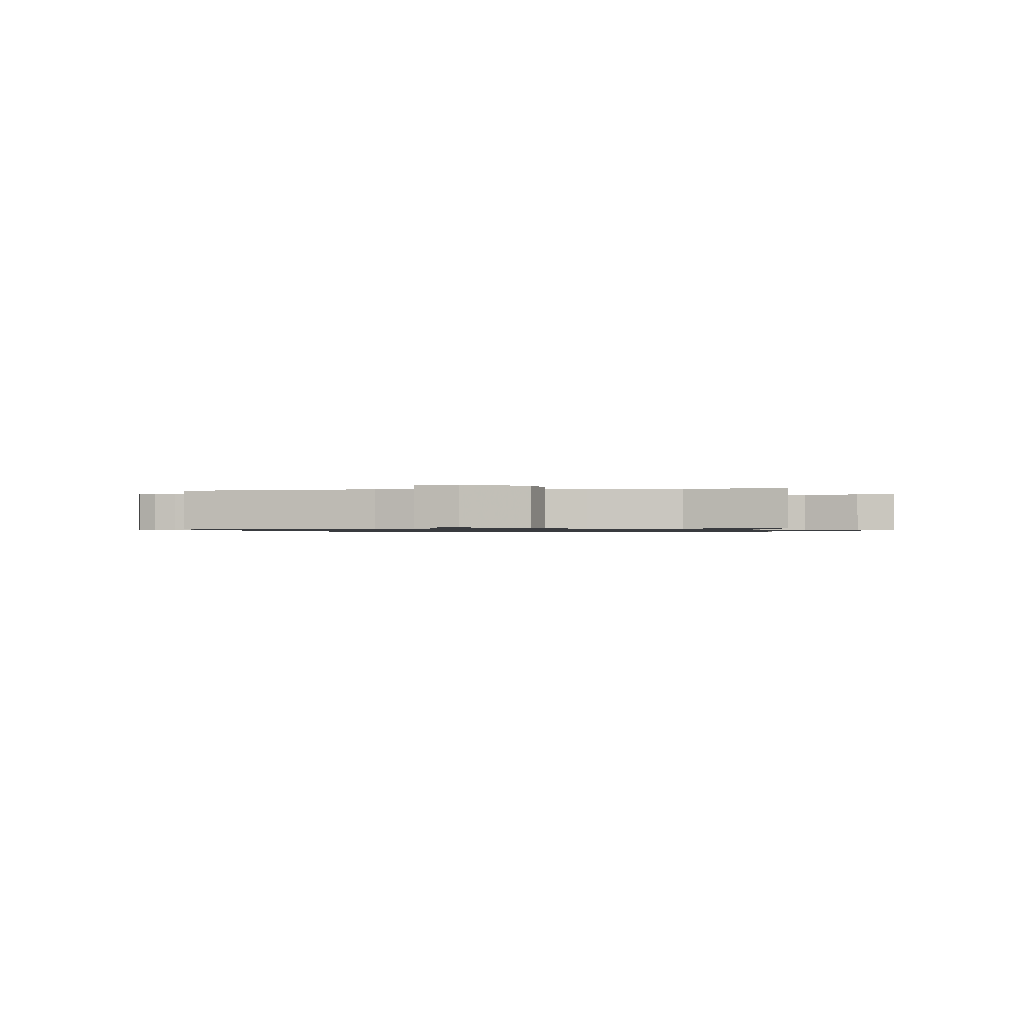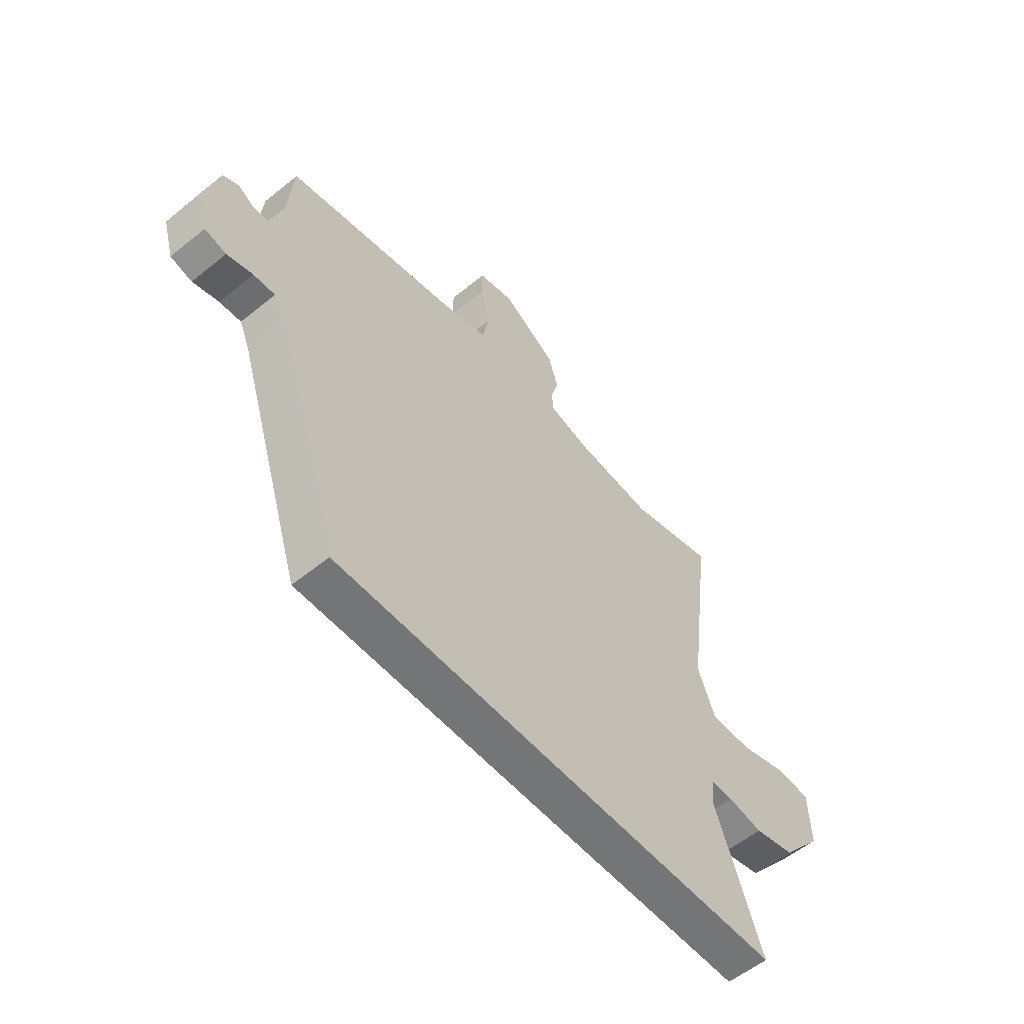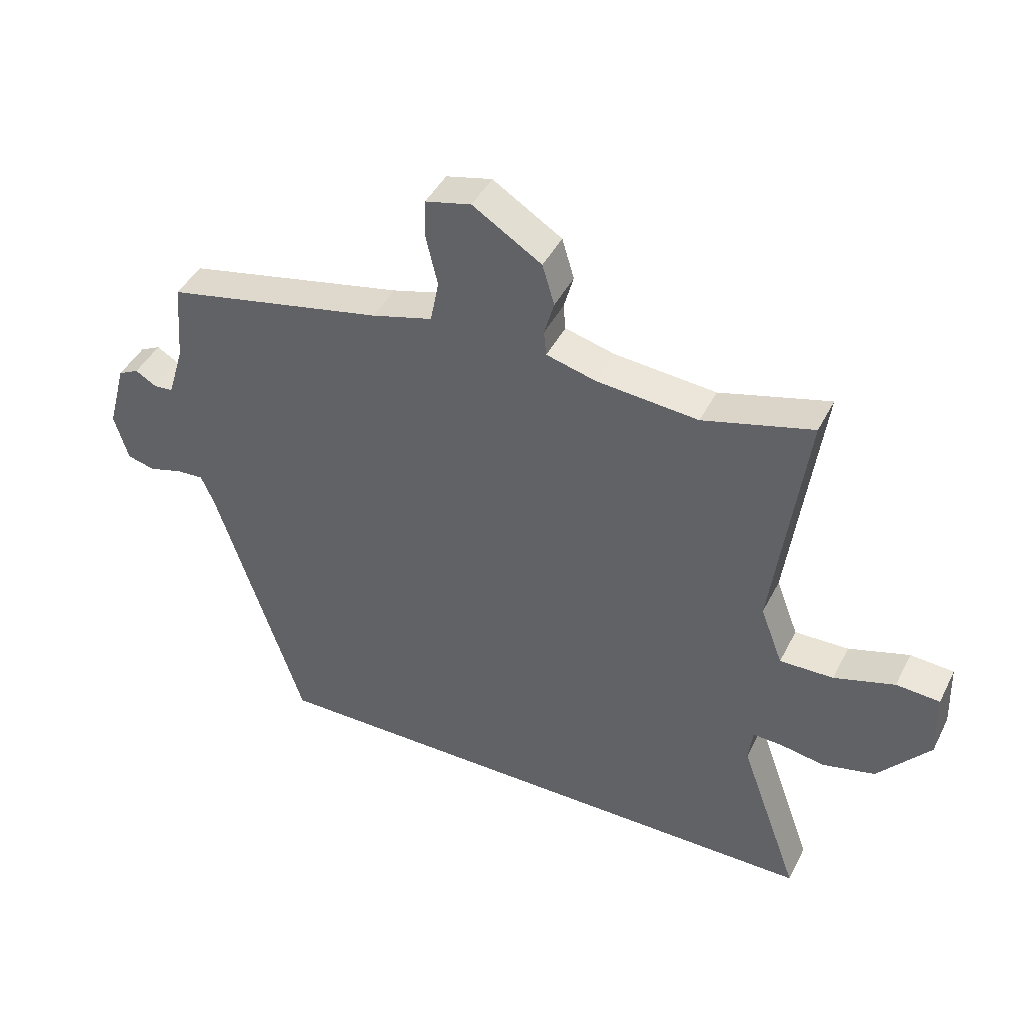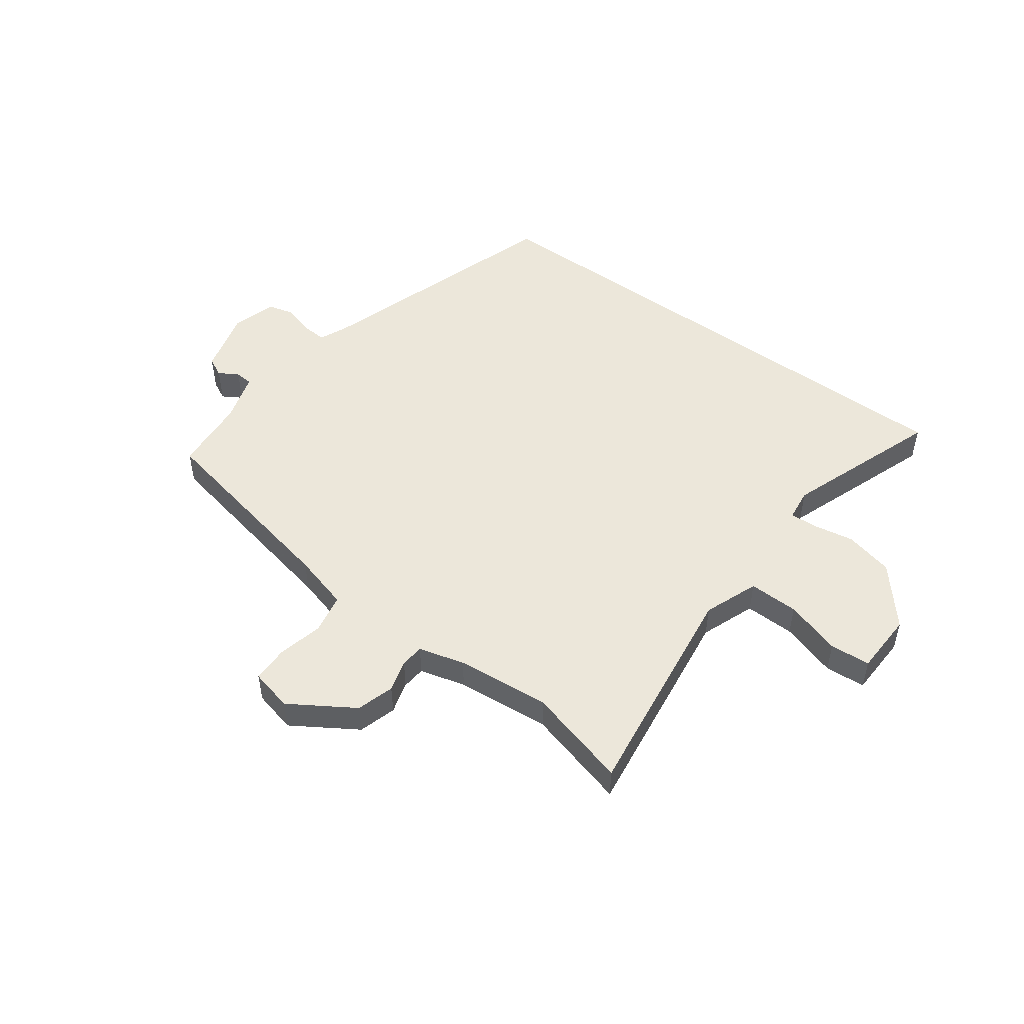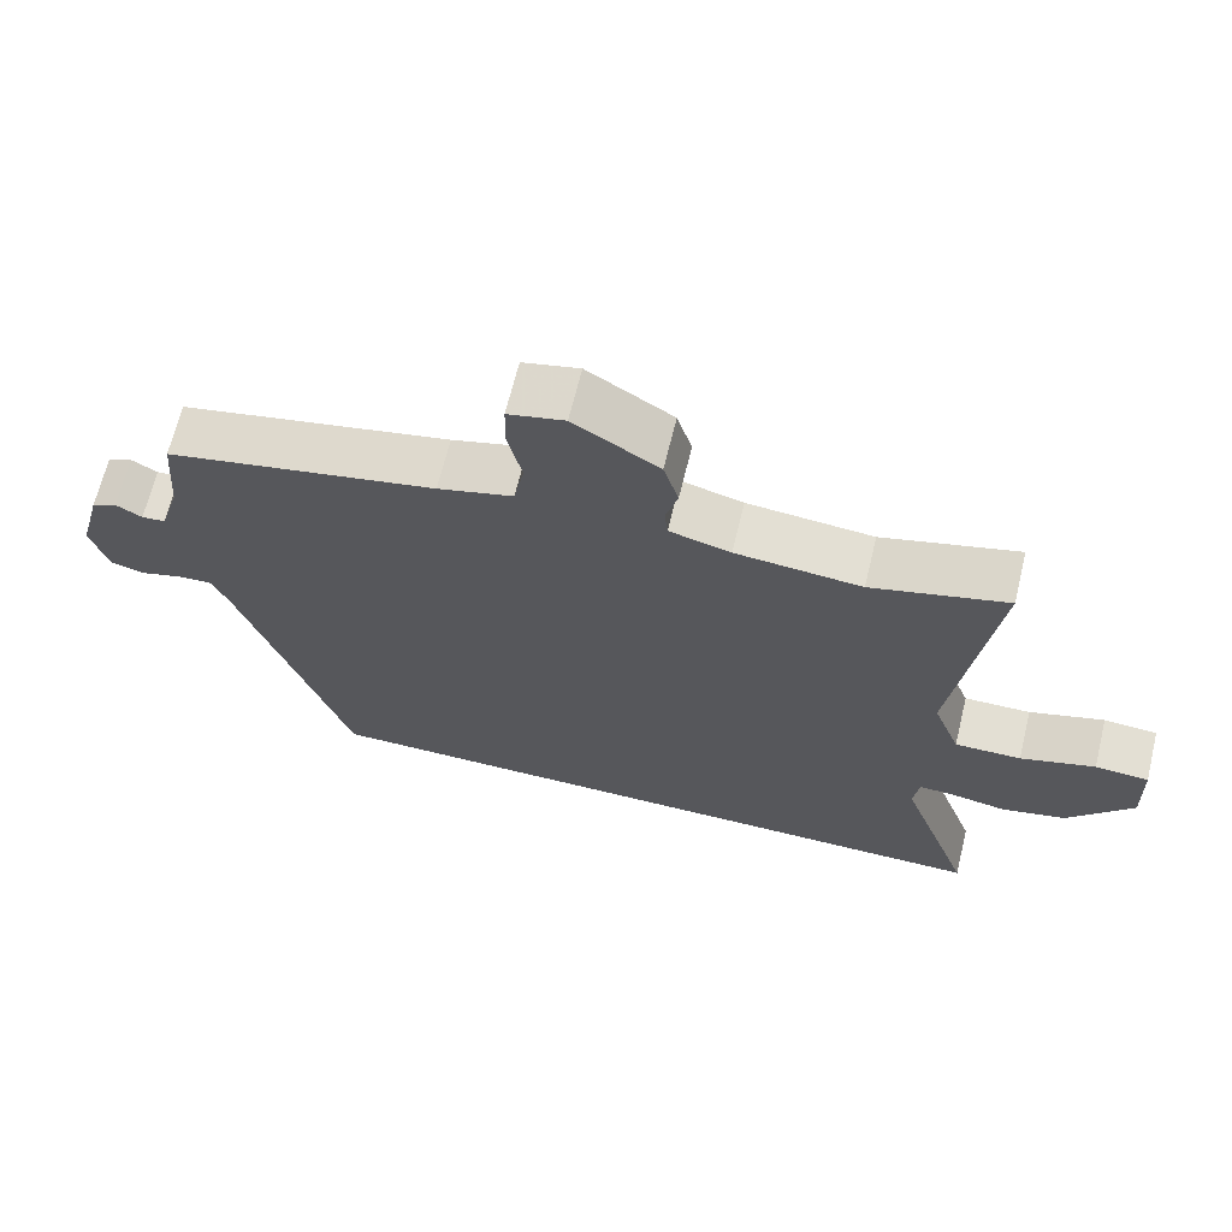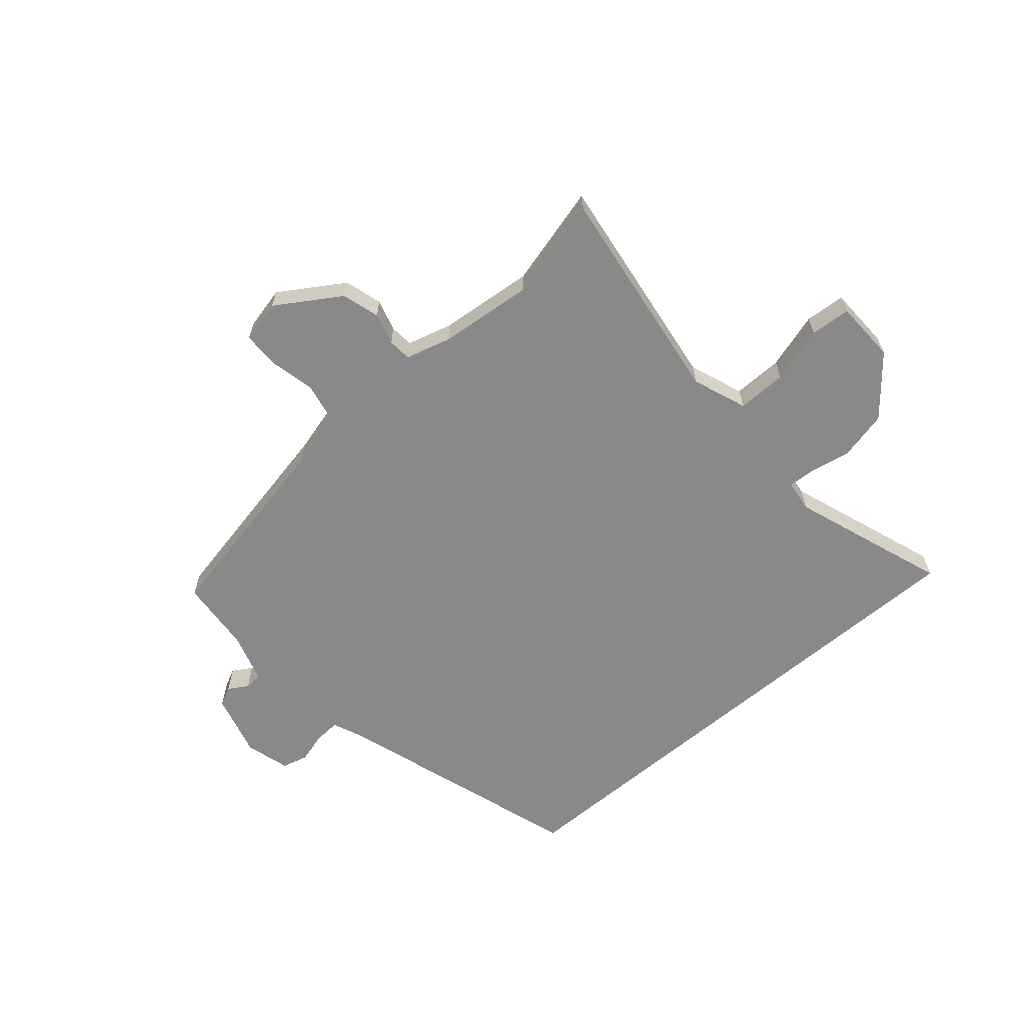
<metadata>
{"format":"obj","ext":"obj","renderer":"f3d","projection":"perspective","resolution":1024,"background":"white","views":[{"elev":-0.9,"azim":3.5,"up":"+Y"},{"elev":-56.5,"azim":-49.7,"up":"+Z"},{"elev":43.4,"azim":25.4,"up":"+Z"},{"elev":50.3,"azim":36.2,"up":"+Y"},{"elev":66.8,"azim":13.7,"up":"+Z"},{"elev":-63.0,"azim":40.4,"up":"+Y"}]}
</metadata>
<code>
v 0.391 0.07 0.471
v 0.572 0.07 0.52
v 0.519 0.07 0.122
v 0.556 0.07 0.025
v 0.645 0.07 0.027
v 0.745 0.07 0.058
v 0.817 0.07 0.053
v 0.821 0.07 -0.058
v 0.735 0.07 -0.161
v 0.648 0.07 -0.182
v 0.574 0.07 -0.169
v 0.526 0.07 -0.167
v 0.519 0.07 -0.224
v 0.618 0.07 -0.5
v -0.349 0.07 -0.5
v -0.494 0.07 -0.052
v -0.516 0.07 -0.001
v -0.562 0.07 -0.004
v -0.617 0.07 -0.02
v -0.663 0.07 -0.008
v -0.686 0.07 0.071
v -0.655 0.07 0.186
v -0.621 0.07 0.203
v -0.586 0.07 0.182
v -0.554 0.07 0.185
v -0.527 0.07 0.274
v -0.516 0.07 0.407
v -0.154 0.07 0.482
v -0.053 0.07 0.51
v -0.039 0.07 0.581
v -0.058 0.07 0.663
v -0.057 0.07 0.728
v 0.019 0.07 0.746
v 0.133 0.07 0.674
v 0.153 0.07 0.607
v 0.137 0.07 0.55
v 0.141 0.07 0.508
v 0.223 0.07 0.486
v 0.391 0 0.471
v 0.572 0 0.52
v 0.519 0 0.122
v 0.556 0 0.025
v 0.645 0 0.027
v 0.745 0 0.058
v 0.817 0 0.053
v 0.821 0 -0.058
v 0.735 0 -0.161
v 0.648 0 -0.182
v 0.574 0 -0.169
v 0.526 0 -0.167
v 0.519 0 -0.224
v 0.618 0 -0.5
v -0.349 0 -0.5
v -0.494 0 -0.052
v -0.516 0 -0.001
v -0.562 0 -0.004
v -0.617 0 -0.02
v -0.663 0 -0.008
v -0.686 0 0.071
v -0.655 0 0.186
v -0.621 0 0.203
v -0.586 0 0.182
v -0.554 0 0.185
v -0.527 0 0.274
v -0.516 0 0.407
v -0.154 0 0.482
v -0.053 0 0.51
v -0.039 0 0.581
v -0.058 0 0.663
v -0.057 0 0.728
v 0.019 0 0.746
v 0.133 0 0.674
v 0.153 0 0.607
v 0.137 0 0.55
v 0.141 0 0.508
v 0.223 0 0.486
f 33 34 35 36
f 33 36 37
f 30 31 32 33
f 29 30 33 37
f 28 29 37 38
f 26 27 28 38
f 21 22 23 24
f 21 24 25
f 18 19 20 21
f 17 18 21 25
f 16 17 25 26
f 13 14 15 16
f 12 13 16 26
f 8 9 10 11
f 5 6 7 8
f 4 5 8 11
f 3 4 11 12
f 1 2 3
f 12 26 38
f 1 3 12 38
f 74 73 72 71
f 75 74 71
f 71 70 69 68
f 75 71 68 67
f 76 75 67 66
f 76 66 65 64
f 62 61 60 59
f 63 62 59
f 59 58 57 56
f 63 59 56 55
f 64 63 55 54
f 54 53 52 51
f 64 54 51 50
f 49 48 47 46
f 46 45 44 43
f 49 46 43 42
f 50 49 42 41
f 41 40 39
f 76 64 50
f 76 50 41 39
f 1 39 40 2
f 2 40 41 3
f 3 41 42 4
f 4 42 43 5
f 5 43 44 6
f 6 44 45 7
f 7 45 46 8
f 8 46 47 9
f 9 47 48 10
f 10 48 49 11
f 11 49 50 12
f 12 50 51 13
f 13 51 52 14
f 14 52 53 15
f 15 53 54 16
f 16 54 55 17
f 17 55 56 18
f 18 56 57 19
f 19 57 58 20
f 20 58 59 21
f 21 59 60 22
f 22 60 61 23
f 23 61 62 24
f 24 62 63 25
f 25 63 64 26
f 26 64 65 27
f 27 65 66 28
f 28 66 67 29
f 29 67 68 30
f 30 68 69 31
f 31 69 70 32
f 32 70 71 33
f 33 71 72 34
f 34 72 73 35
f 35 73 74 36
f 36 74 75 37
f 37 75 76 38
f 38 76 39 1

</code>
